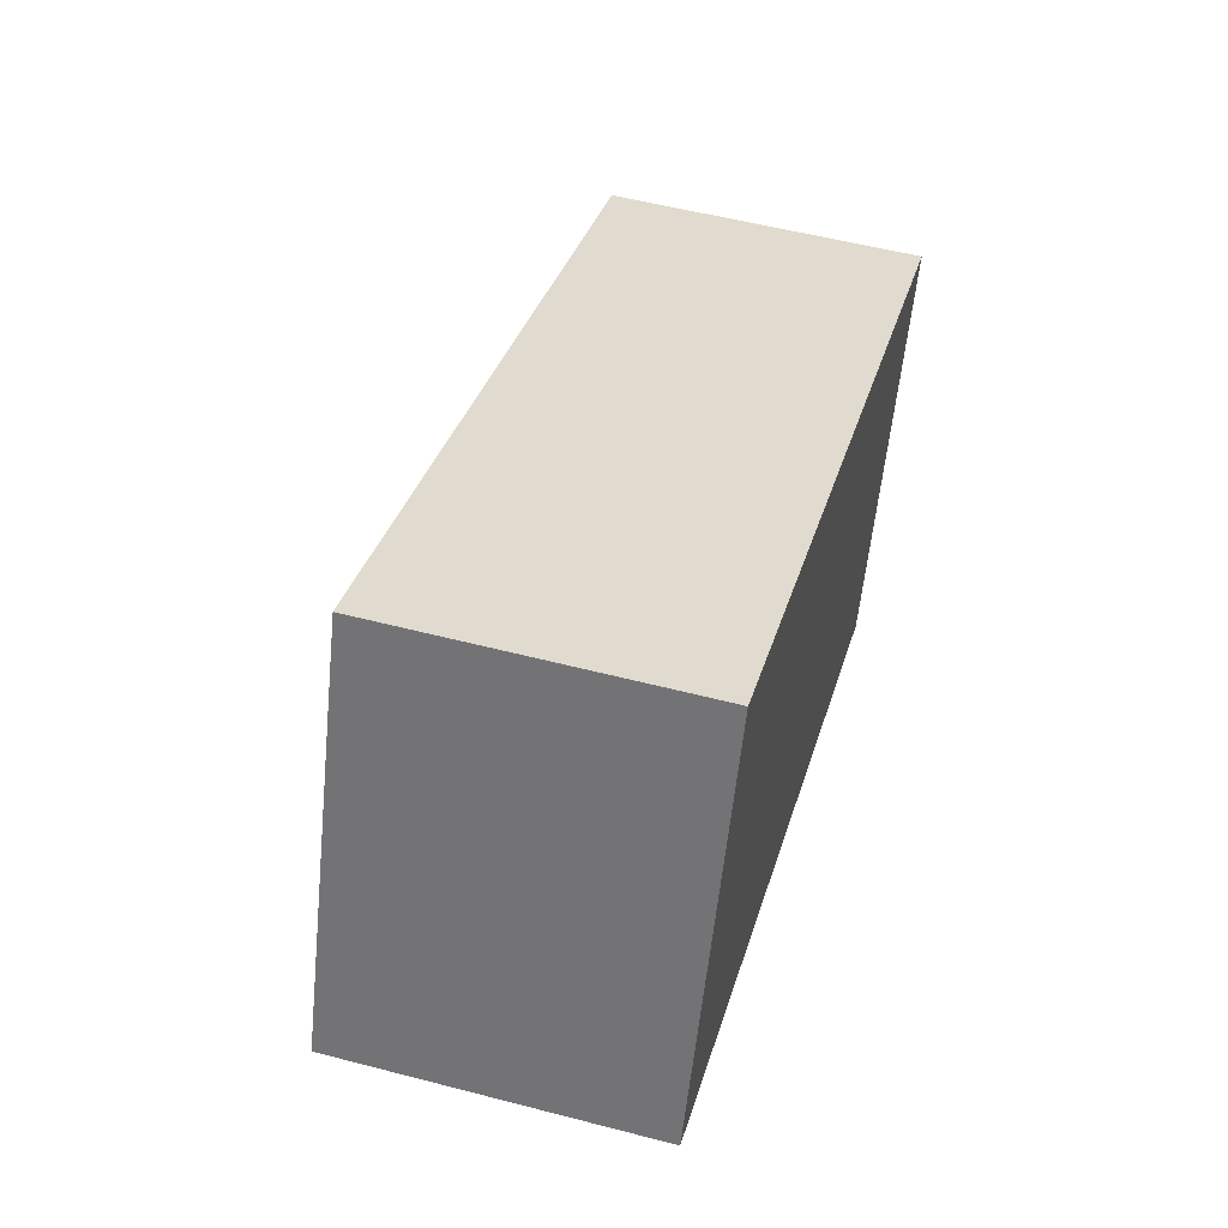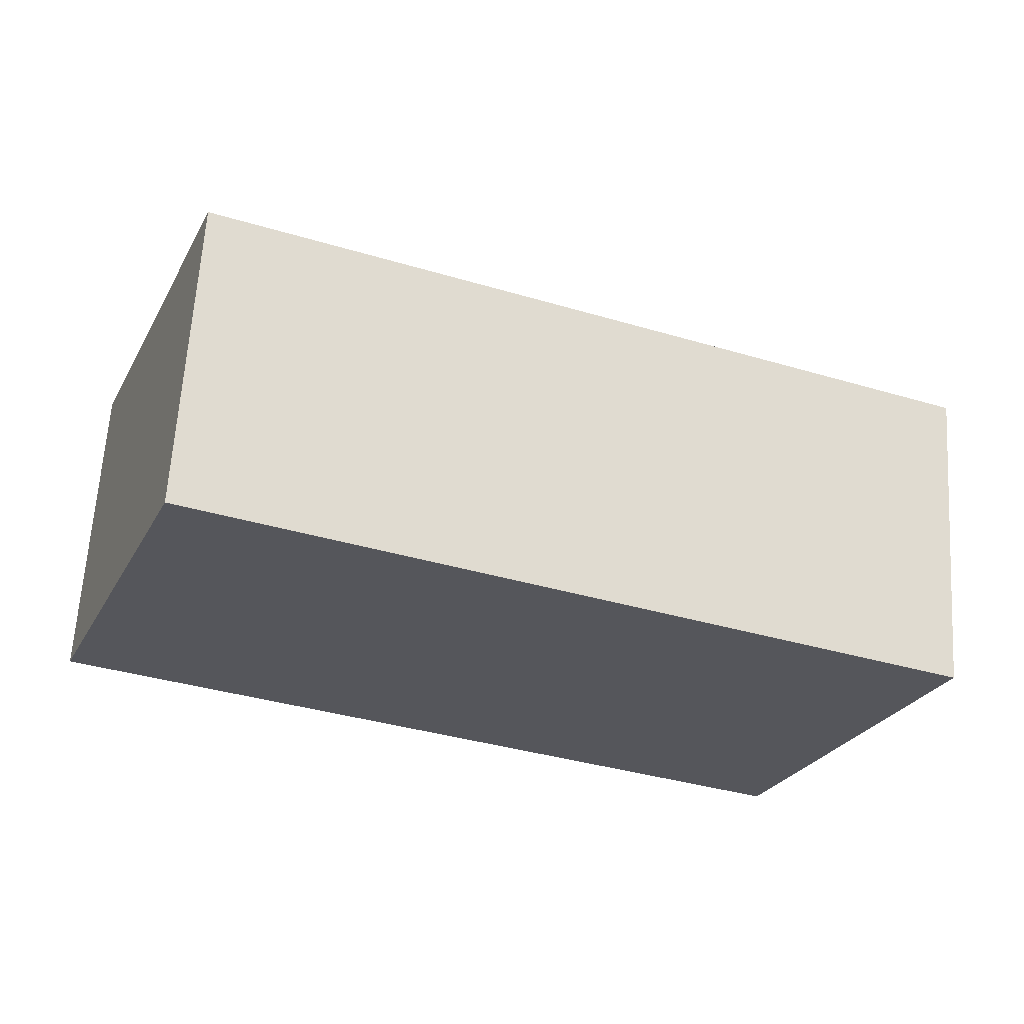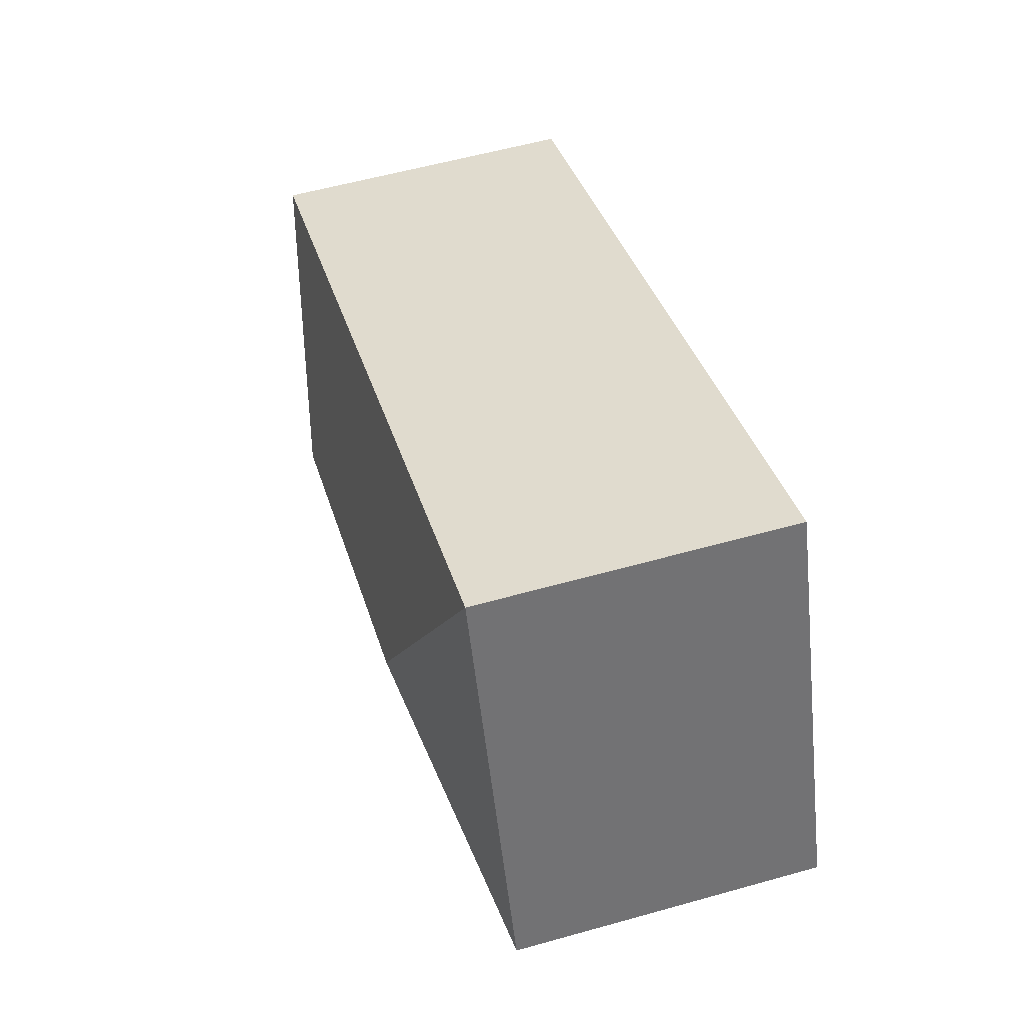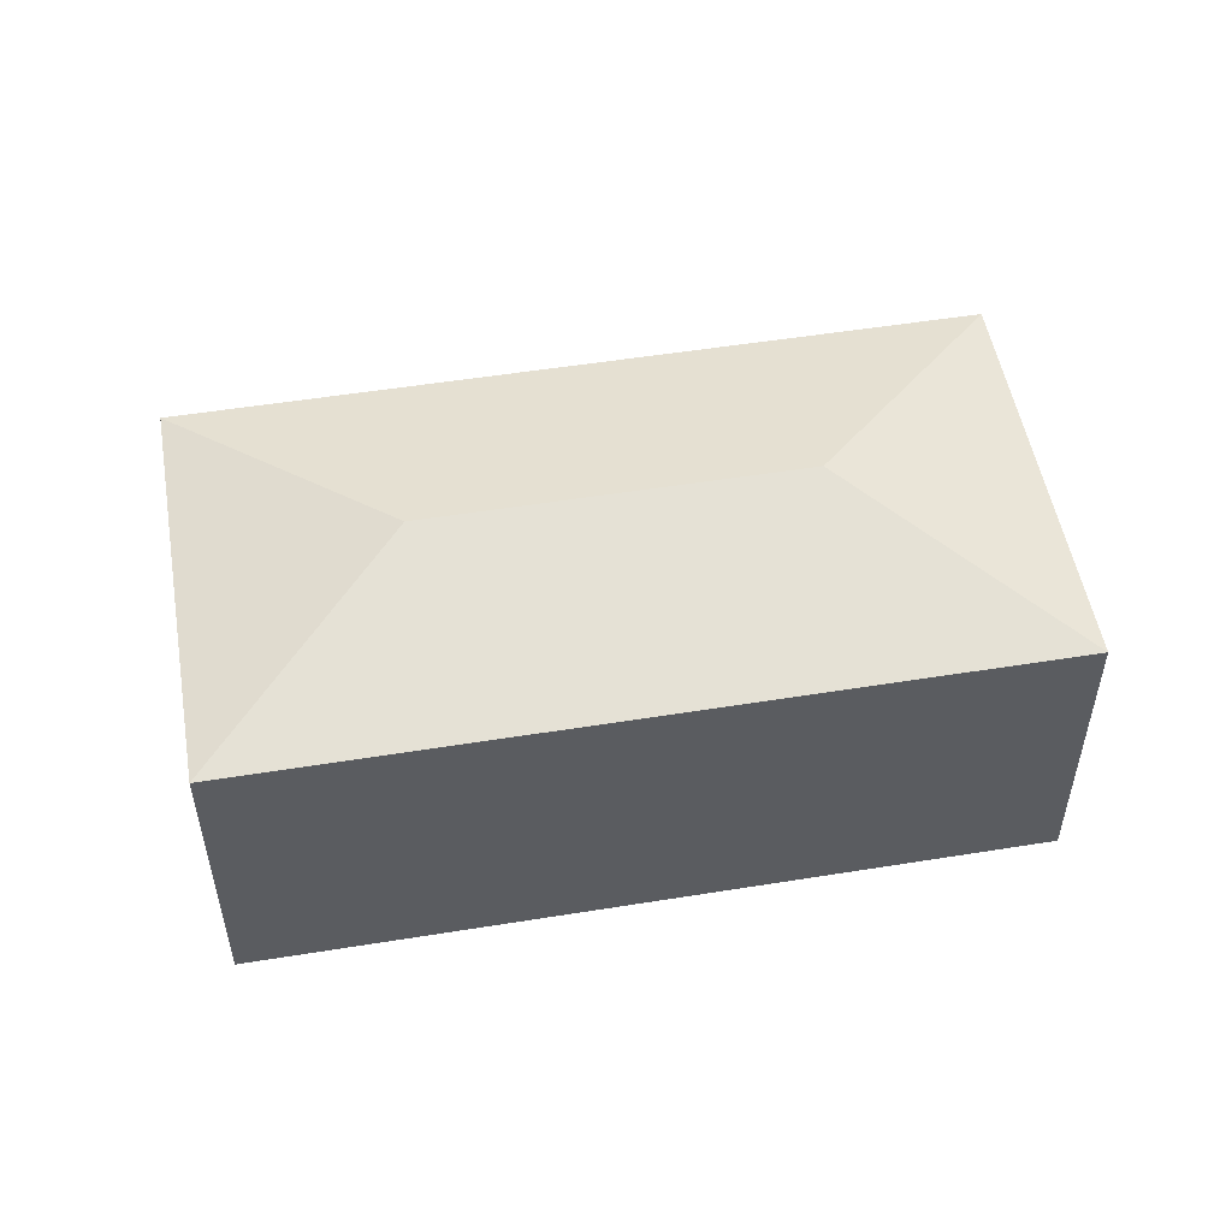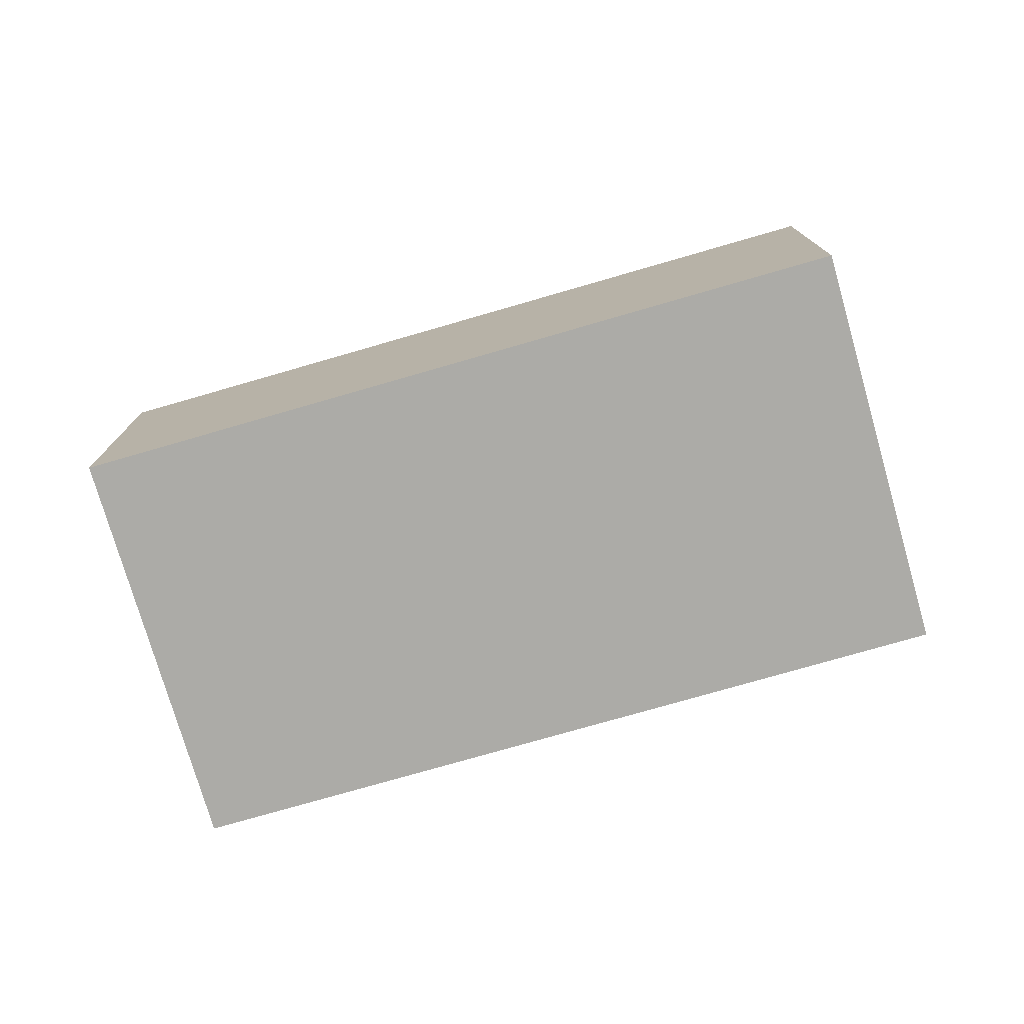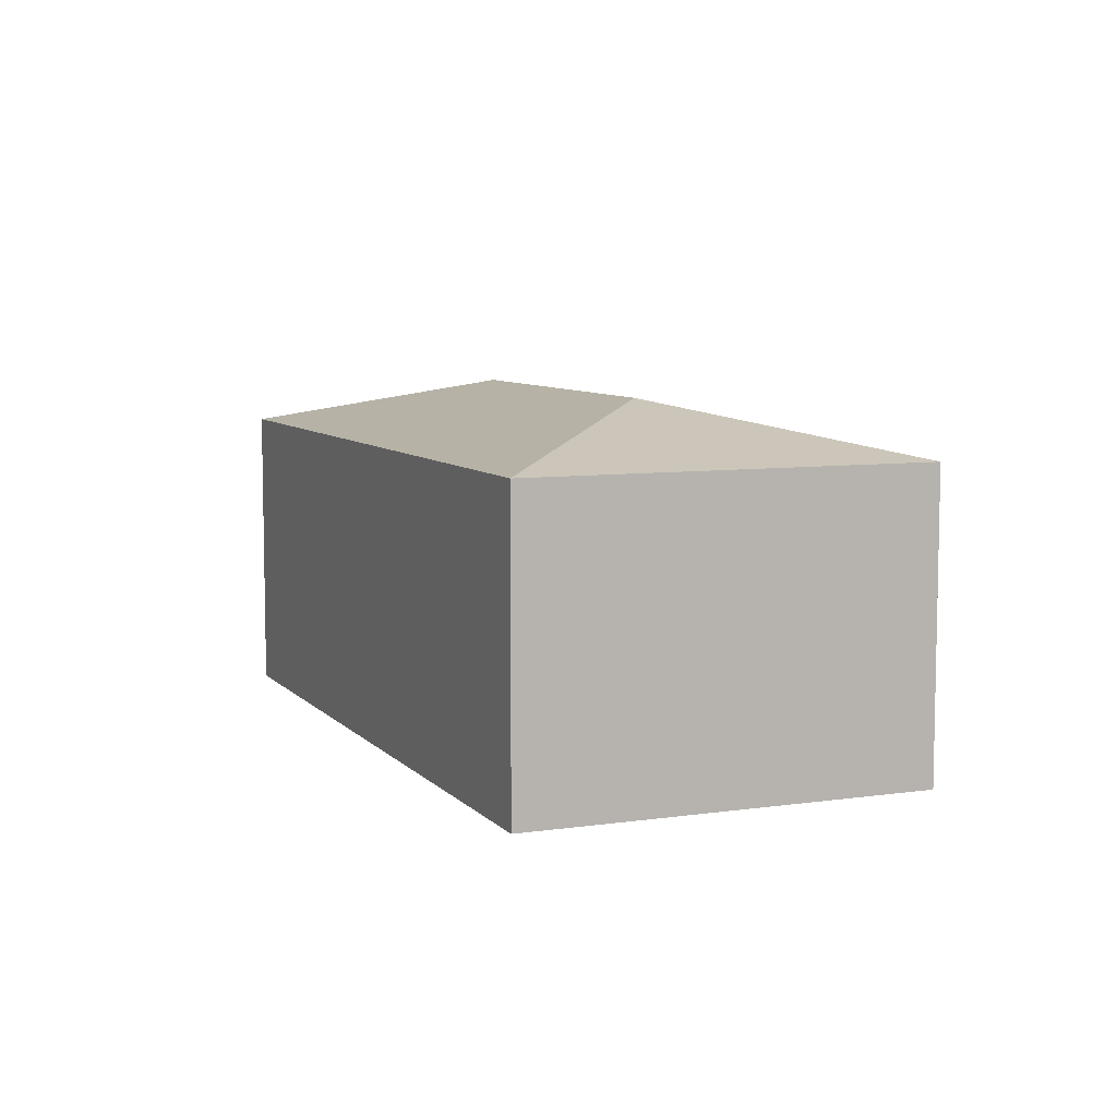
<metadata>
{"format":"obj","ext":"obj","renderer":"f3d","projection":"perspective","resolution":1024,"background":"white","views":[{"elev":53.8,"azim":-74.5,"up":"+Z"},{"elev":63.8,"azim":3.6,"up":"+Z"},{"elev":57.1,"azim":-106.3,"up":"+Z"},{"elev":52.2,"azim":11.8,"up":"+Y"},{"elev":-76.3,"azim":-142.2,"up":"+Y"},{"elev":7.5,"azim":-90.9,"up":"+Y"}]}
</metadata>
<code>
v  4.337 2.472 -0.157
v  1.078 2.115 2.708
v  6.23 2.115 0.659
v  1.893 2.472 0.815
v  0 2.115 1.295e-16
v  5.152 2.115 -2.05
v  5.152 1.255e-16 -2.05
v  0 0 0
v  1.078 -1.658e-16 2.708
v  6.23 -4.035e-17 0.659
g defaultobject
f 1 2 3
f 2 1 4
f 4 5 2
f 1 3 6
f 4 6 5
f 6 4 1
f 7 5 6
f 5 7 8
f 8 2 5
f 2 8 9
f 9 3 2
f 3 9 10
f 10 6 3
f 6 10 7
f 7 9 8
f 9 7 10

</code>
